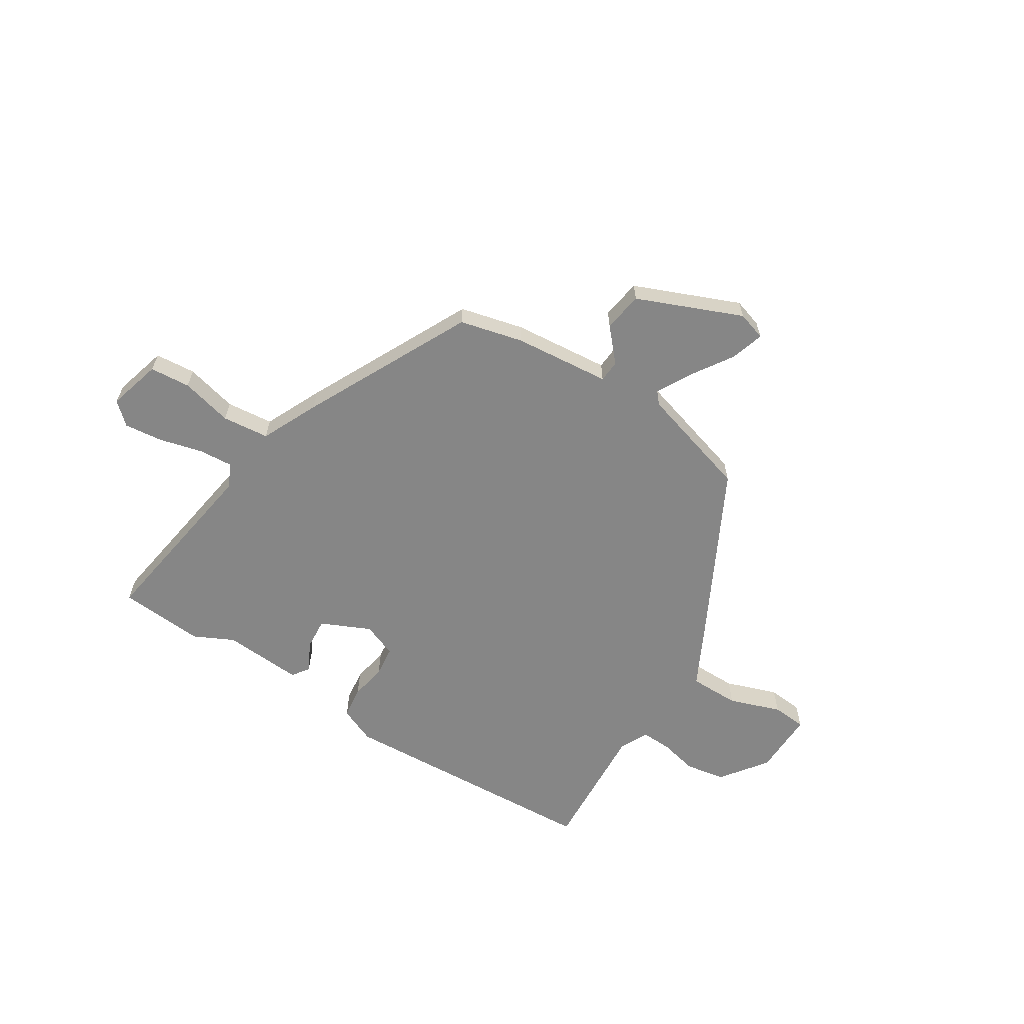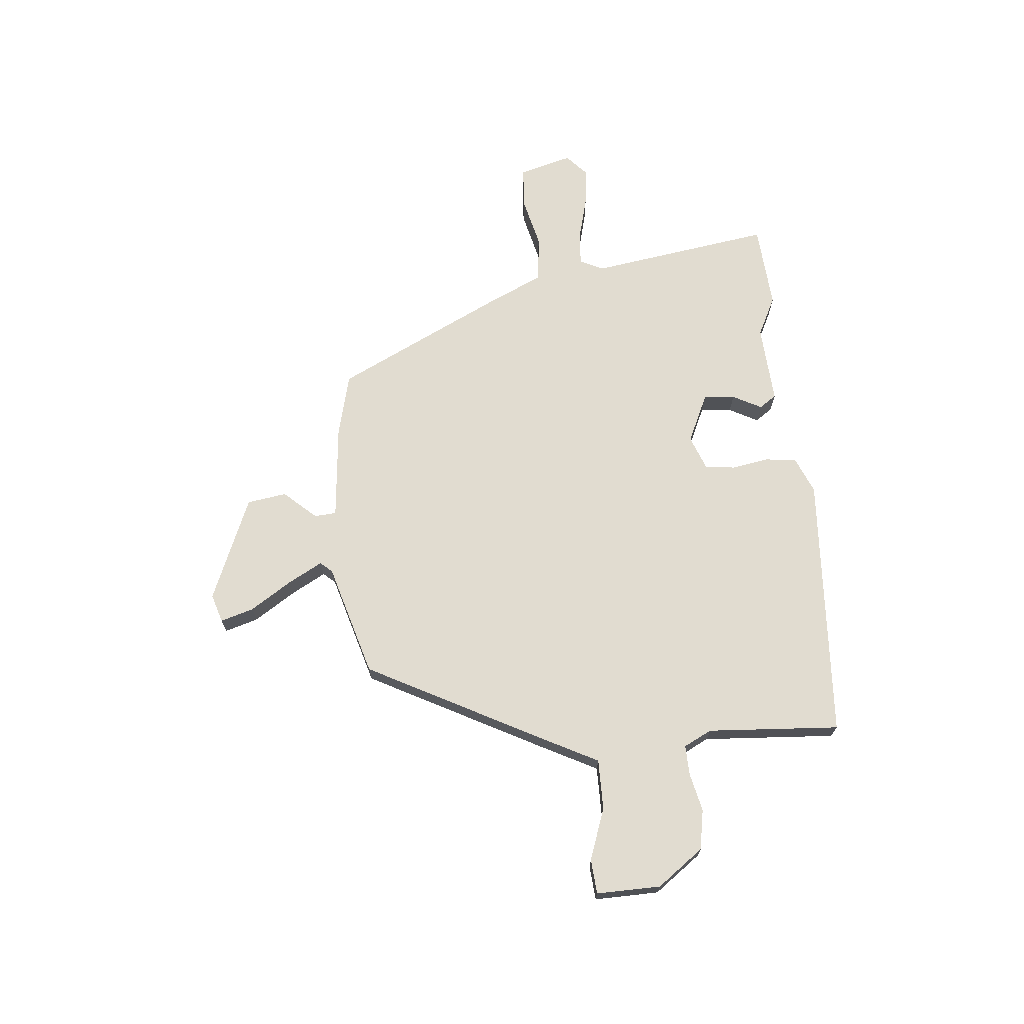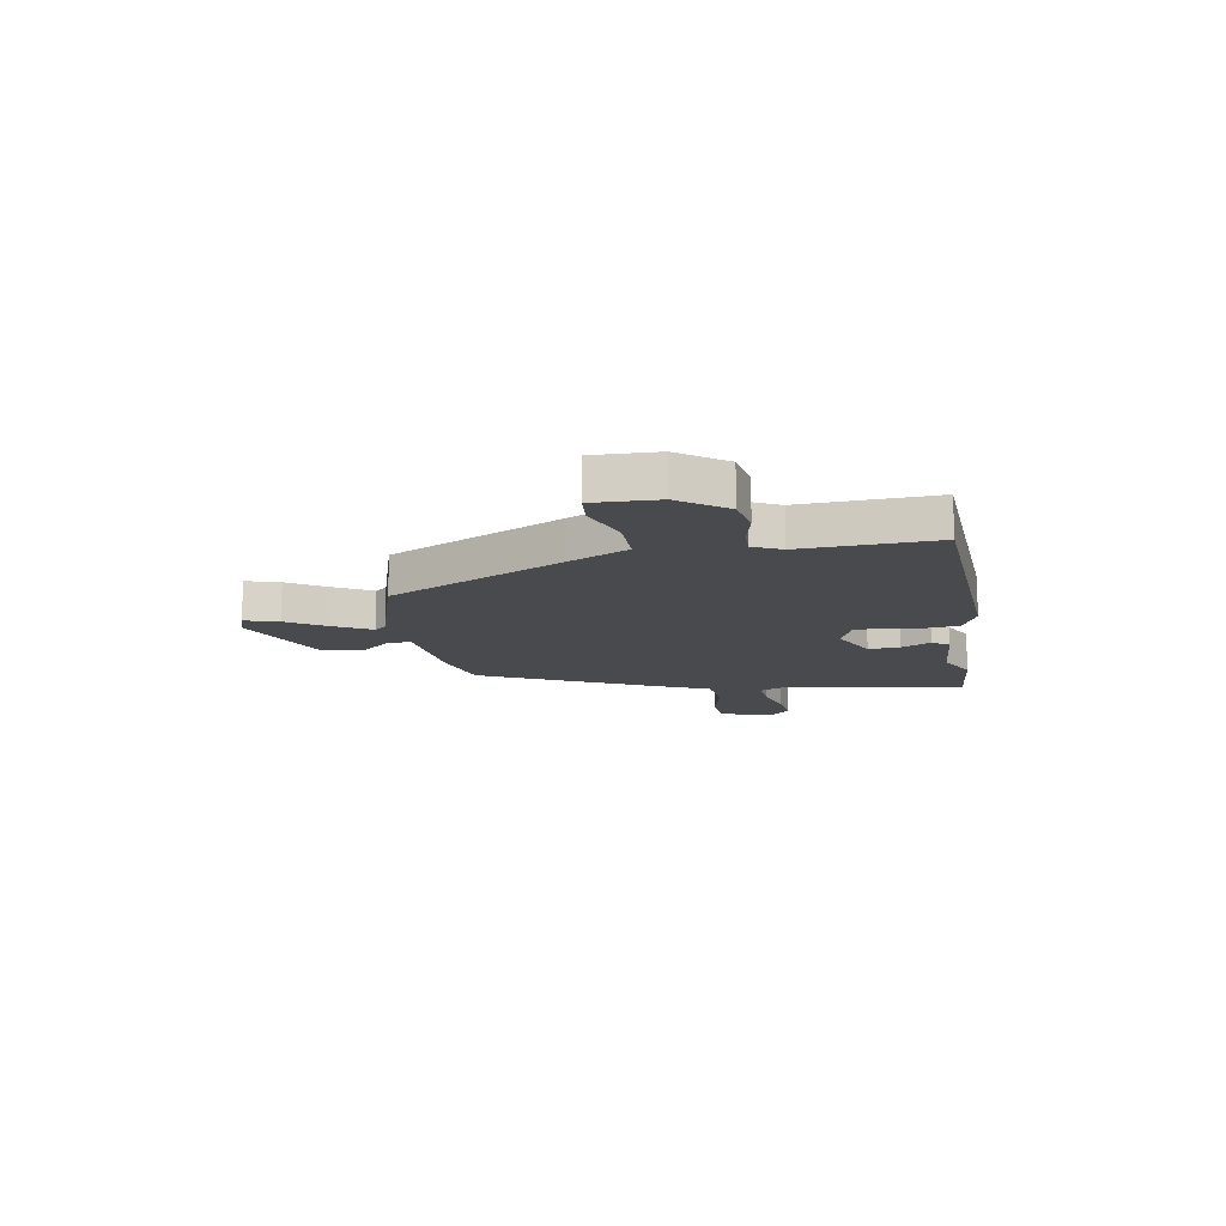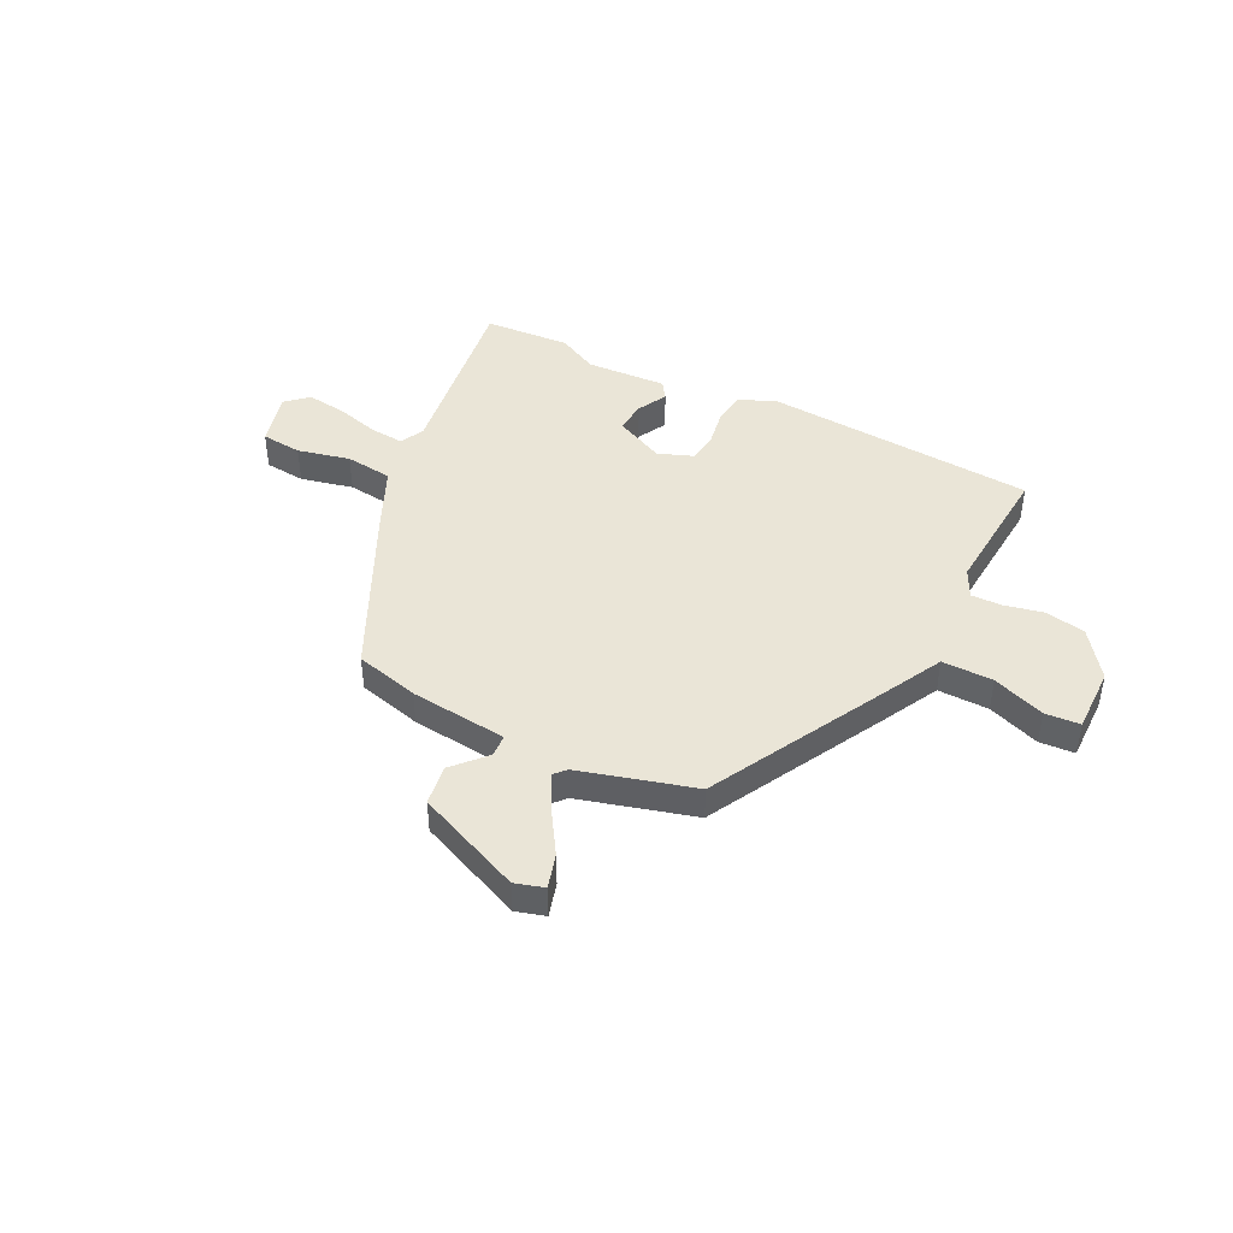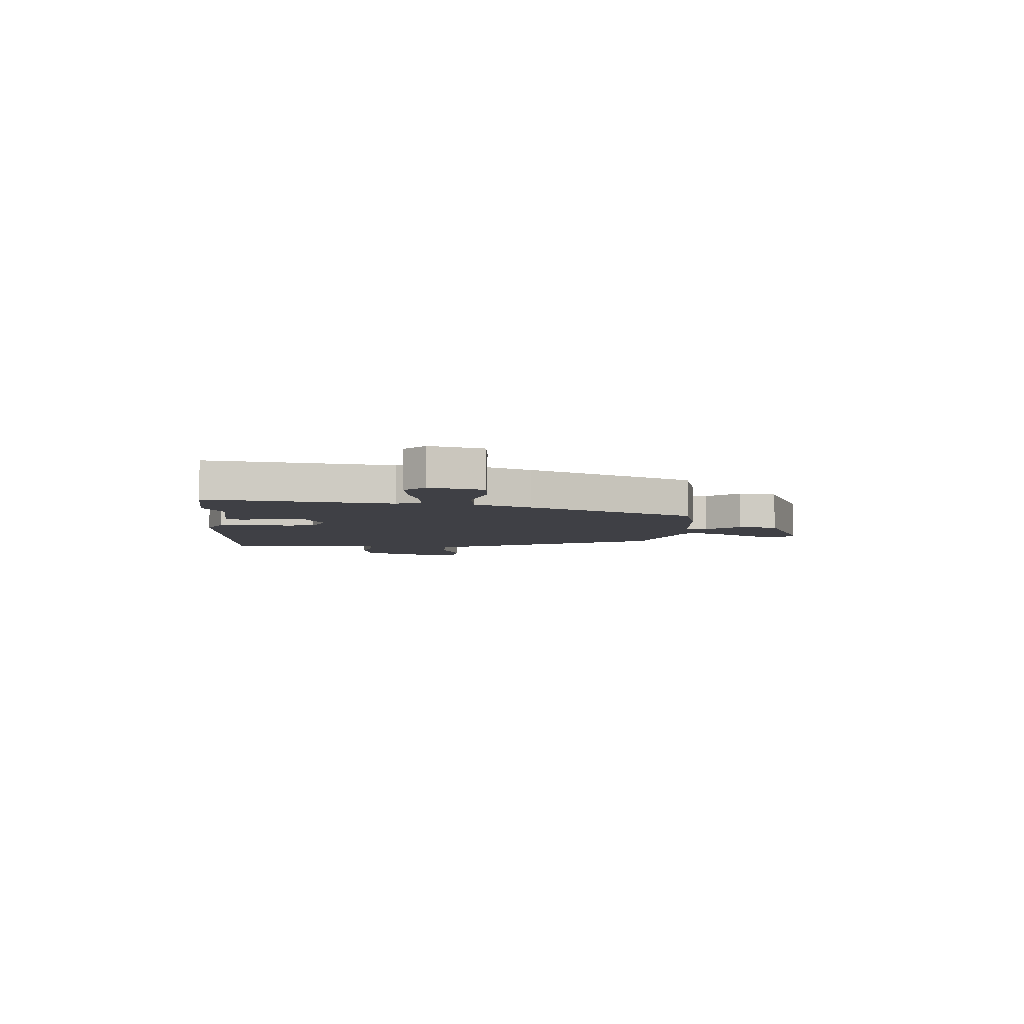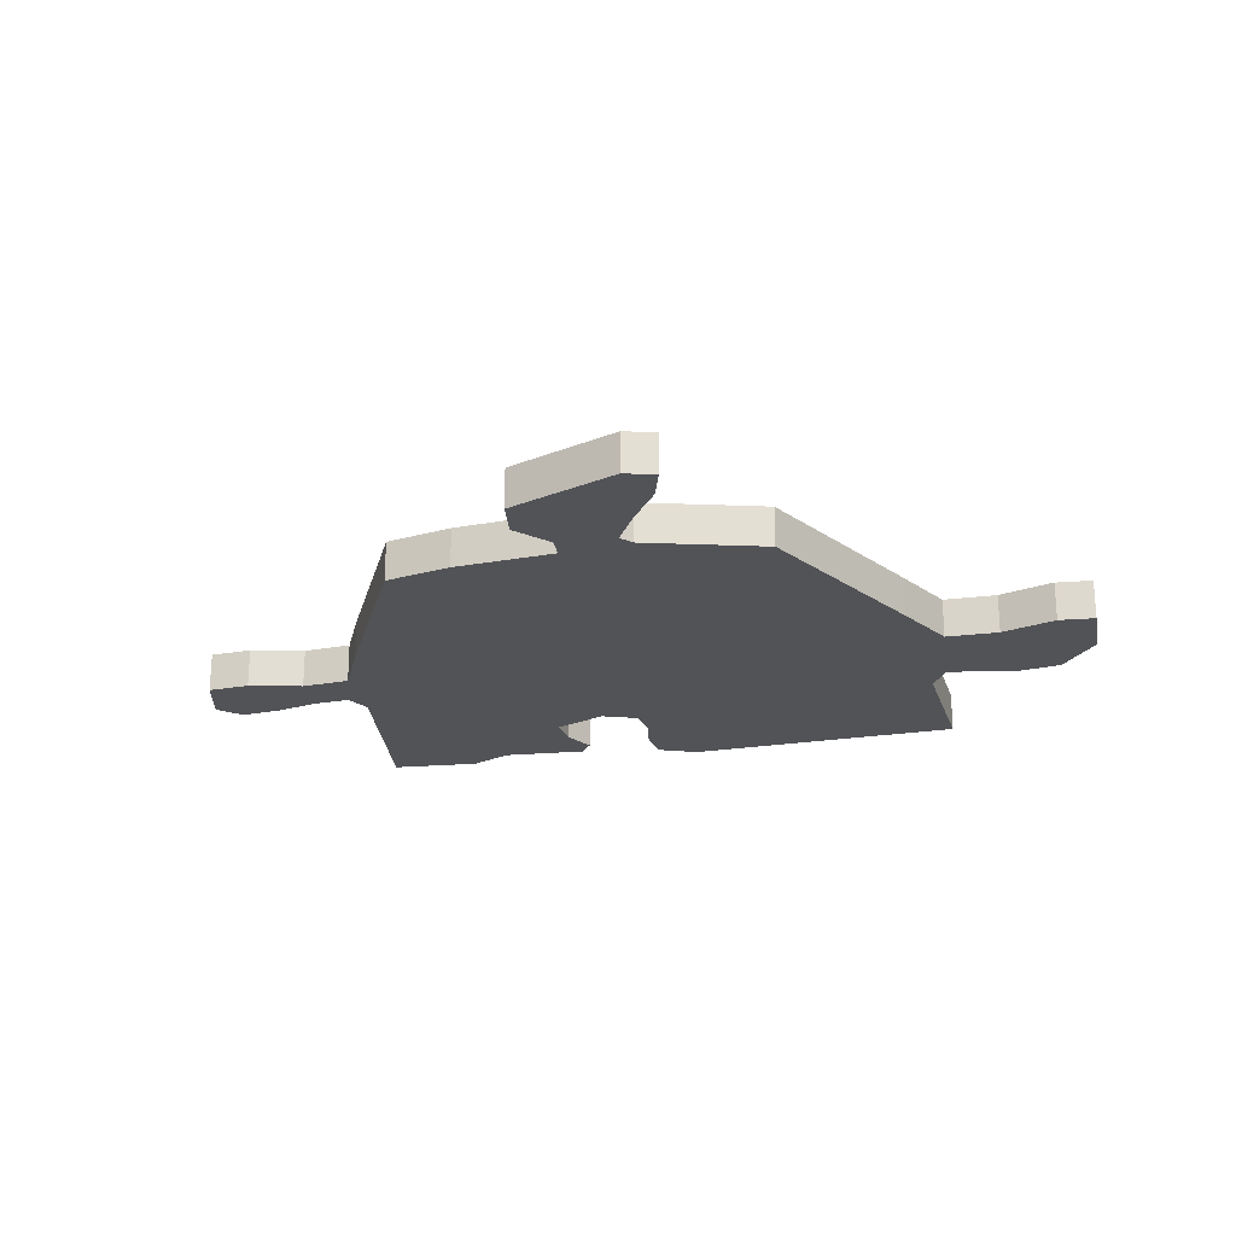
<metadata>
{"format":"obj","ext":"obj","renderer":"f3d","projection":"perspective","resolution":1024,"background":"white","views":[{"elev":-62.2,"azim":-33.5,"up":"+Y"},{"elev":69.4,"azim":83.7,"up":"+Y"},{"elev":-13.3,"azim":98.4,"up":"+Y"},{"elev":44.2,"azim":26.1,"up":"+Y"},{"elev":-5.2,"azim":-95.0,"up":"+Y"},{"elev":-22.4,"azim":11.2,"up":"+Y"}]}
</metadata>
<code>
v -0.307 0.07 0.426
v -0.187 0.07 0.458
v -0.004 0.07 0.479
v -0.002 0.07 0.521
v -0.058 0.07 0.581
v -0.048 0.07 0.657
v 0.15 0.07 0.744
v 0.205 0.07 0.728
v 0.187 0.07 0.664
v 0.138 0.07 0.585
v 0.103 0.07 0.518
v 0.123 0.07 0.496
v 0.34 0.07 0.437
v 0.519 0.07 0.11
v 0.578 0.07 0
v 0.674 0.07 0.002
v 0.772 0.07 0.039
v 0.838 0.07 0.035
v 0.838 0.07 -0.088
v 0.775 0.07 -0.177
v 0.699 0.07 -0.192
v 0.626 0.07 -0.177
v 0.568 0.07 -0.176
v 0.542 0.07 -0.23
v 0.563 0.07 -0.483
v 0.054 0.07 -0.522
v -0.016 0.07 -0.494
v -0.025 0.07 -0.433
v -0.014 0.07 -0.363
v -0.022 0.07 -0.305
v -0.088 0.07 -0.281
v -0.181 0.07 -0.326
v -0.175 0.07 -0.386
v -0.145 0.07 -0.441
v -0.167 0.07 -0.474
v -0.319 0.07 -0.467
v -0.394 0.07 -0.506
v -0.557 0.07 -0.497
v -0.511 0.07 -0.147
v -0.534 0.07 -0.102
v -0.598 0.07 -0.108
v -0.68 0.07 -0.131
v -0.754 0.07 -0.141
v -0.796 0.07 -0.104
v -0.77 0.07 -0.002
v -0.693 0.07 0.006
v -0.594 0.07 -0.016
v -0.505 0.07 -0.005
v -0.457 0.07 0.105
v -0.307 0 0.426
v -0.187 0 0.458
v -0.004 0 0.479
v -0.002 0 0.521
v -0.058 0 0.581
v -0.048 0 0.657
v 0.15 0 0.744
v 0.205 0 0.728
v 0.187 0 0.664
v 0.138 0 0.585
v 0.103 0 0.518
v 0.123 0 0.496
v 0.34 0 0.437
v 0.519 0 0.11
v 0.578 0 0
v 0.674 0 0.002
v 0.772 0 0.039
v 0.838 0 0.035
v 0.838 0 -0.088
v 0.775 0 -0.177
v 0.699 0 -0.192
v 0.626 0 -0.177
v 0.568 0 -0.176
v 0.542 0 -0.23
v 0.563 0 -0.483
v 0.054 0 -0.522
v -0.016 0 -0.494
v -0.025 0 -0.433
v -0.014 0 -0.363
v -0.022 0 -0.305
v -0.088 0 -0.281
v -0.181 0 -0.326
v -0.175 0 -0.386
v -0.145 0 -0.441
v -0.167 0 -0.474
v -0.319 0 -0.467
v -0.394 0 -0.506
v -0.557 0 -0.497
v -0.511 0 -0.147
v -0.534 0 -0.102
v -0.598 0 -0.108
v -0.68 0 -0.131
v -0.754 0 -0.141
v -0.796 0 -0.104
v -0.77 0 -0.002
v -0.693 0 0.006
v -0.594 0 -0.016
v -0.505 0 -0.005
v -0.457 0 0.105
f 48 49 1 2
f 44 45 46 47
f 44 47 48
f 41 42 43 44
f 40 41 44 48
f 39 40 48 2
f 36 37 38 39
f 33 34 35 36
f 32 33 36 39
f 31 32 39 2
f 26 27 28 29
f 24 25 26 29
f 23 24 29 30
f 19 20 21 22
f 19 22 23
f 16 17 18 19
f 15 16 19 23
f 12 13 14 15
f 12 15 23 30
f 7 8 9 10
f 7 10 11
f 4 5 6 7
f 3 4 7 11
f 30 31 2 3
f 3 11 12 30
f 51 50 98 97
f 96 95 94 93
f 97 96 93
f 93 92 91 90
f 97 93 90 89
f 51 97 89 88
f 88 87 86 85
f 85 84 83 82
f 88 85 82 81
f 51 88 81 80
f 78 77 76 75
f 78 75 74 73
f 79 78 73 72
f 71 70 69 68
f 72 71 68
f 68 67 66 65
f 72 68 65 64
f 64 63 62 61
f 79 72 64 61
f 59 58 57 56
f 60 59 56
f 56 55 54 53
f 60 56 53 52
f 52 51 80 79
f 79 61 60 52
f 1 50 51 2
f 2 51 52 3
f 3 52 53 4
f 4 53 54 5
f 5 54 55 6
f 6 55 56 7
f 7 56 57 8
f 8 57 58 9
f 9 58 59 10
f 10 59 60 11
f 11 60 61 12
f 12 61 62 13
f 13 62 63 14
f 14 63 64 15
f 15 64 65 16
f 16 65 66 17
f 17 66 67 18
f 18 67 68 19
f 19 68 69 20
f 20 69 70 21
f 21 70 71 22
f 22 71 72 23
f 23 72 73 24
f 24 73 74 25
f 25 74 75 26
f 26 75 76 27
f 27 76 77 28
f 28 77 78 29
f 29 78 79 30
f 30 79 80 31
f 31 80 81 32
f 32 81 82 33
f 33 82 83 34
f 34 83 84 35
f 35 84 85 36
f 36 85 86 37
f 37 86 87 38
f 38 87 88 39
f 39 88 89 40
f 40 89 90 41
f 41 90 91 42
f 42 91 92 43
f 43 92 93 44
f 44 93 94 45
f 45 94 95 46
f 46 95 96 47
f 47 96 97 48
f 48 97 98 49
f 49 98 50 1

</code>
